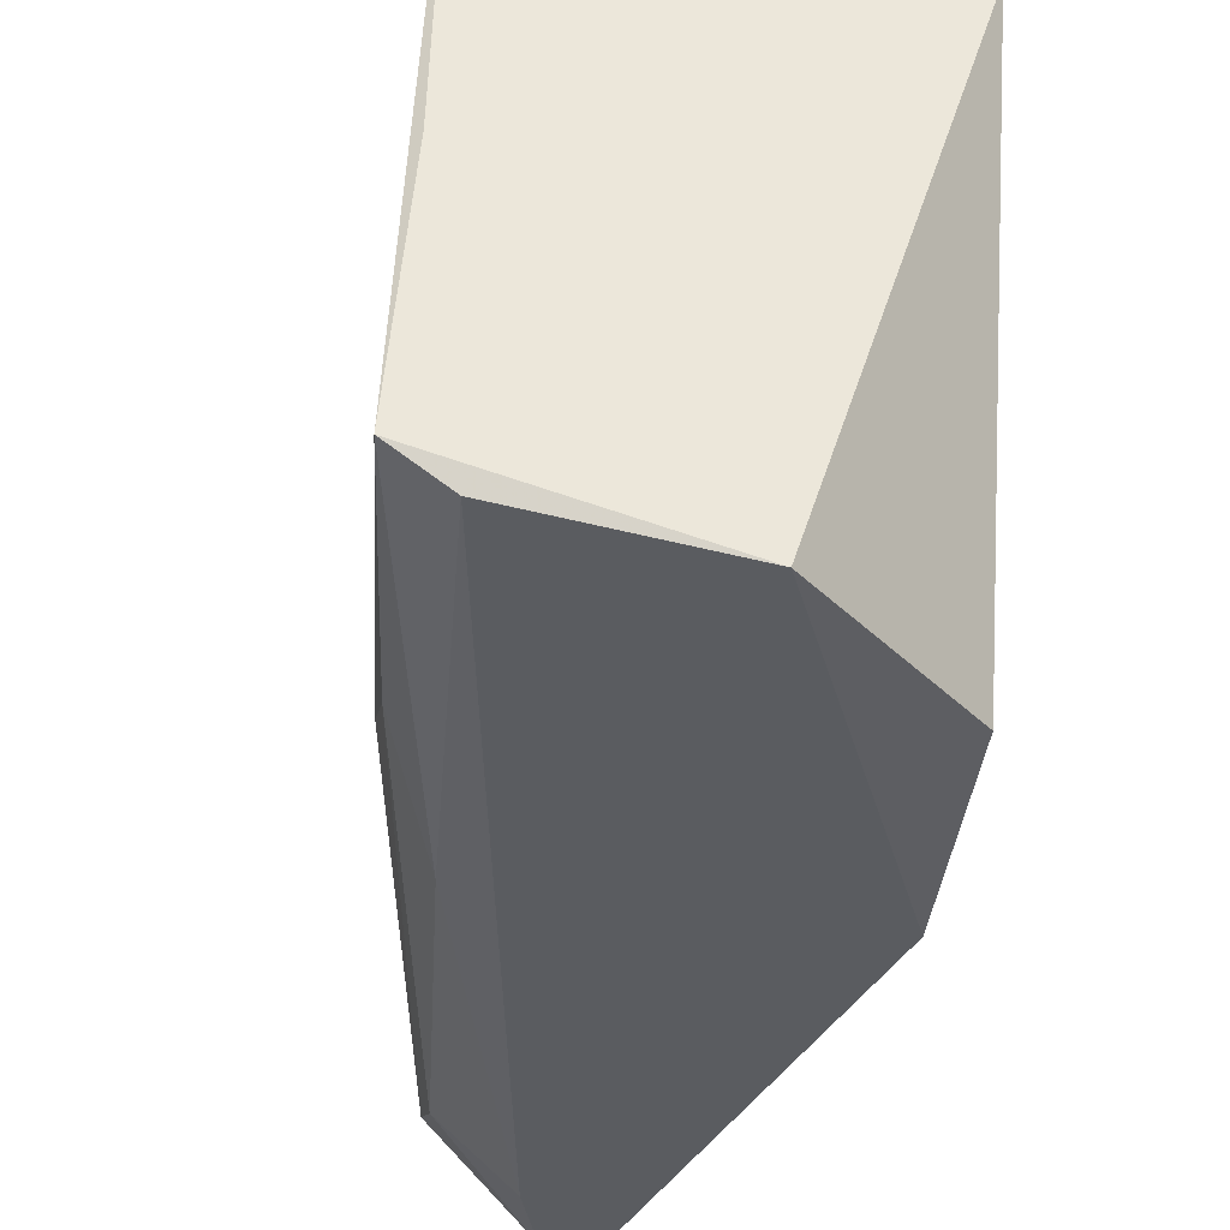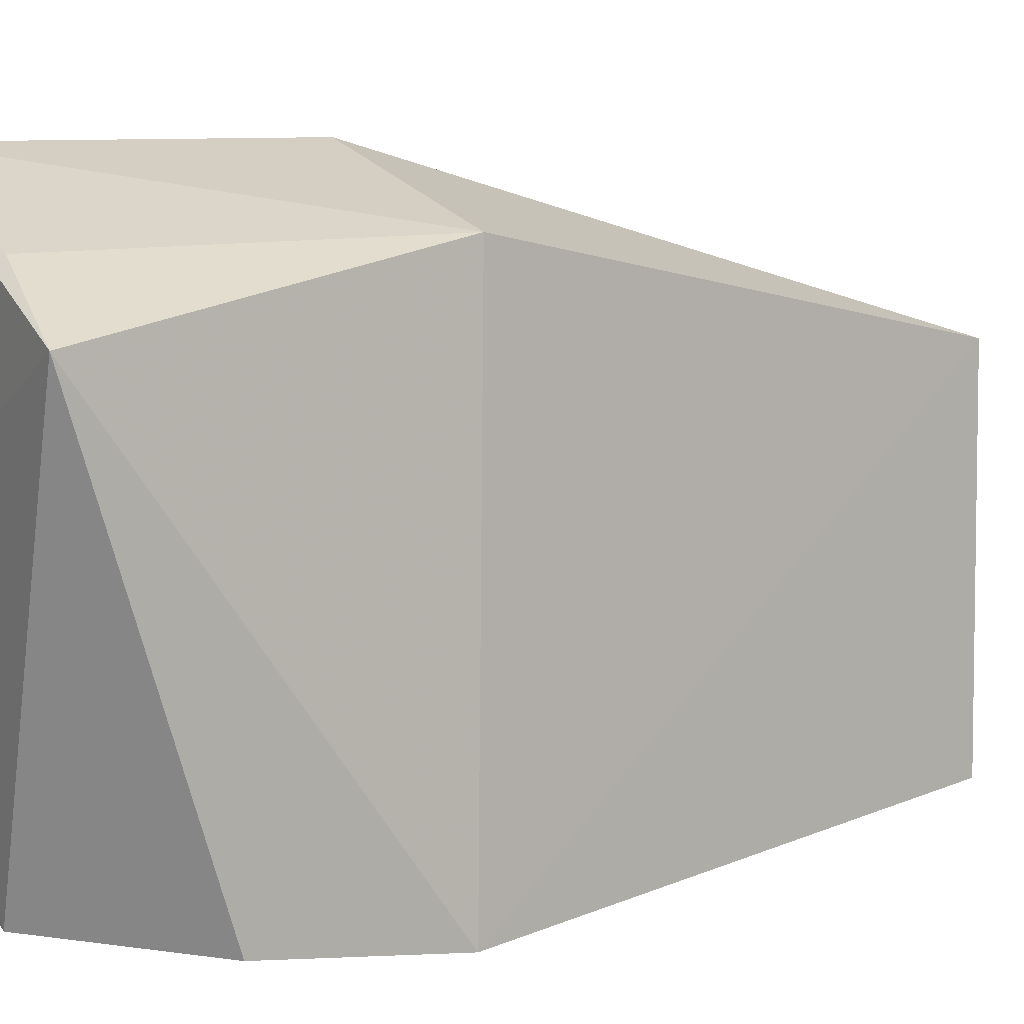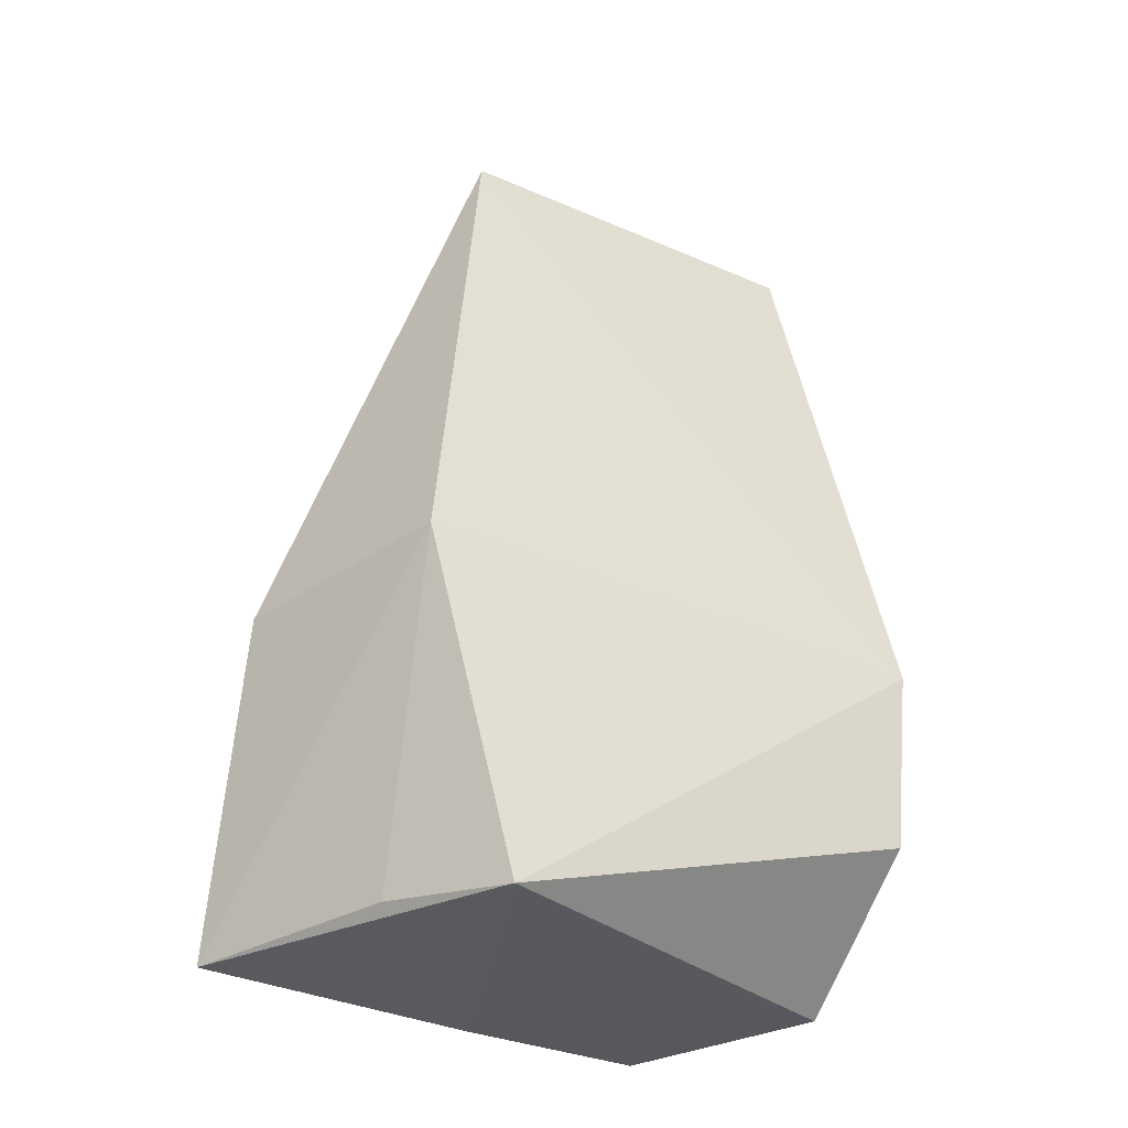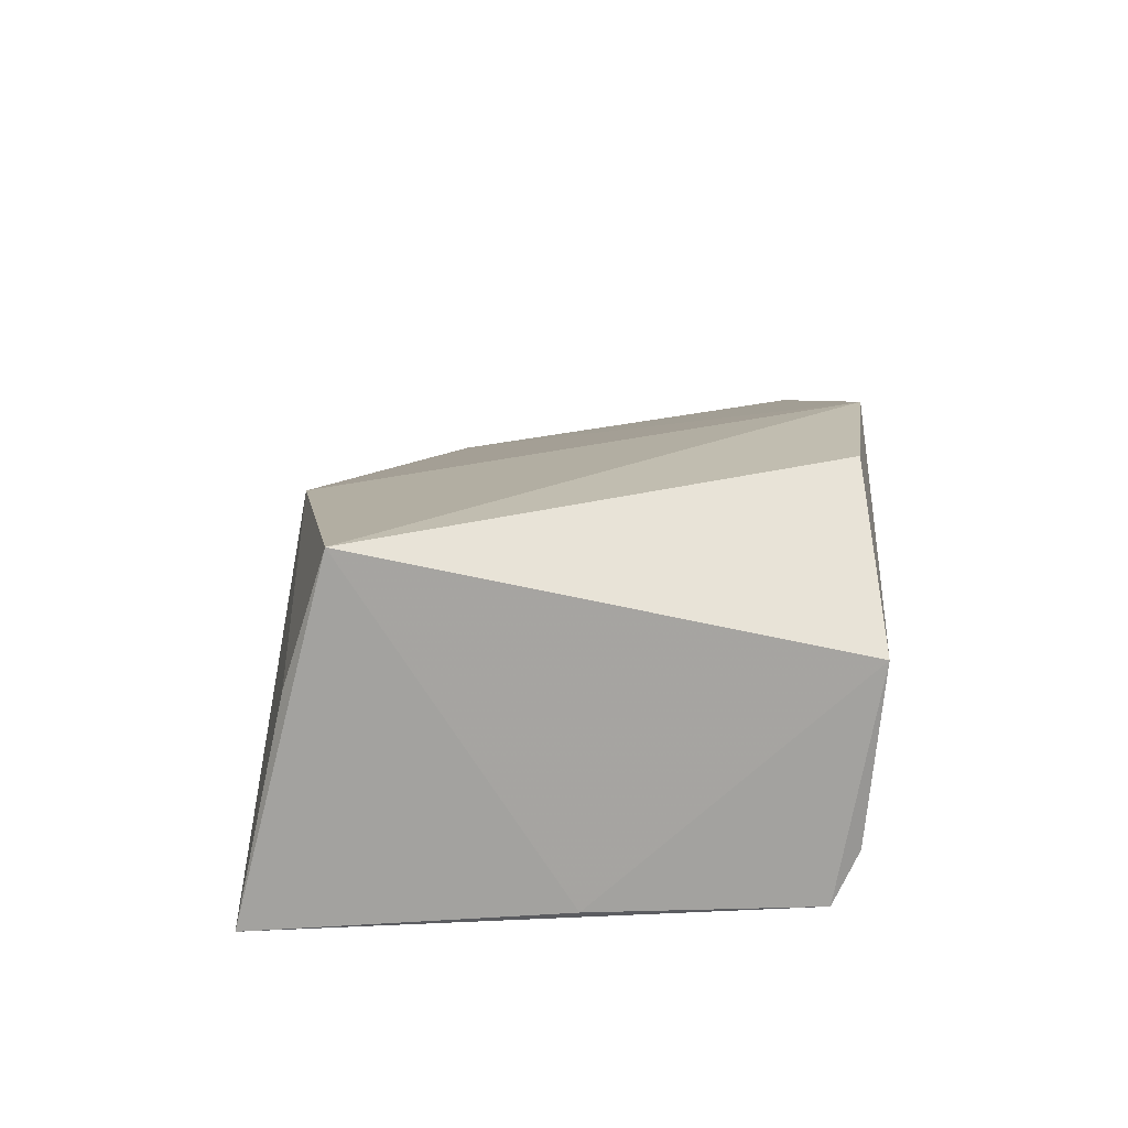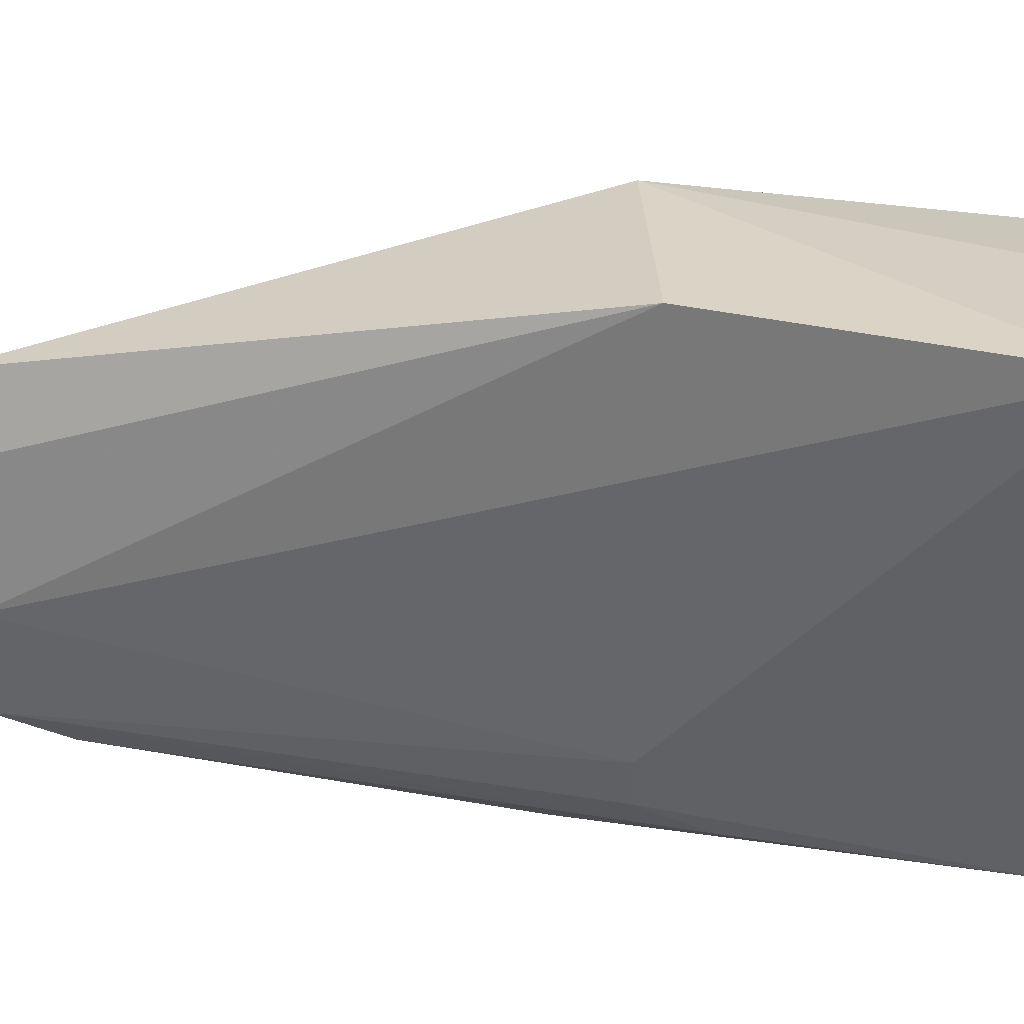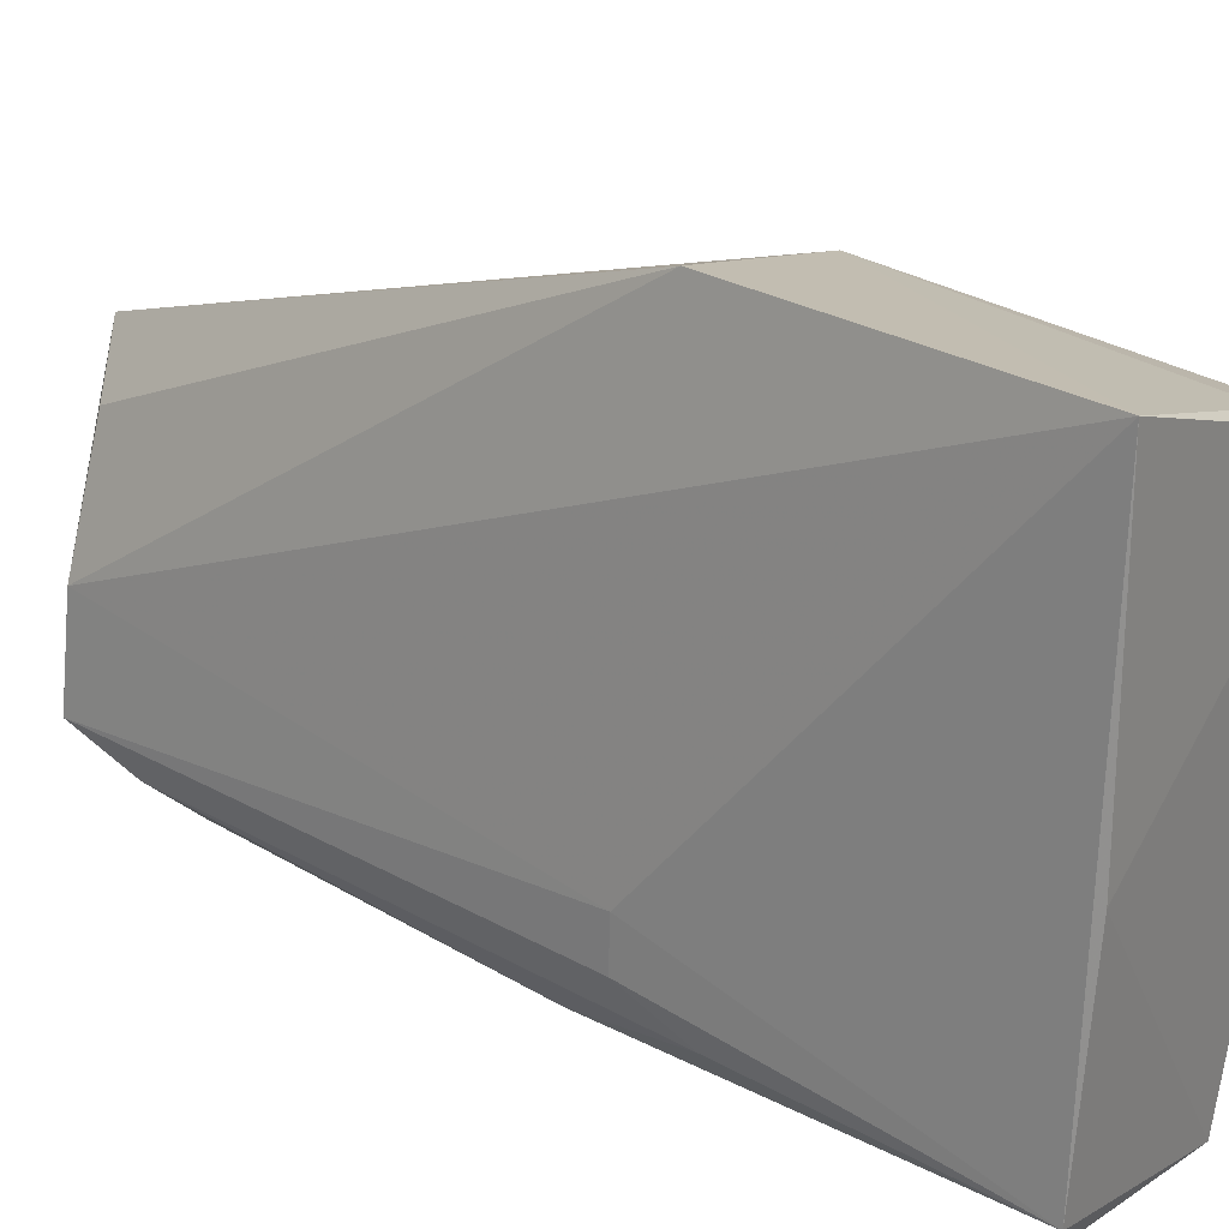
<metadata>
{"format":"obj","ext":"obj","renderer":"f3d","projection":"perspective","resolution":1024,"background":"white","views":[{"elev":-34.9,"azim":-7.0,"up":"+Z"},{"elev":10.5,"azim":63.0,"up":"+Z"},{"elev":-28.8,"azim":55.1,"up":"+Y"},{"elev":-71.4,"azim":95.9,"up":"+Y"},{"elev":43.4,"azim":-86.4,"up":"+Z"},{"elev":25.8,"azim":-55.4,"up":"+Z"}]}
</metadata>
<code>
v -0.03146 0.07889 0.04319
v -0.01303 0.05715 0.03496
v -0.0244 0.1166 0.03106
v -0.02289 0.116 0.005023
v -0.03725 0.05659 0.009131
v -0.0137 0.07871 0.003123
v -0.01639 0.08045 0.03915
v -0.03545 0.05678 0.04325
v -0.03137 0.1154 0.01203
v -0.03412 0.0571 0.007121
v -0.03602 0.05632 0.02342
v -0.02134 0.05776 0.03859
v -0.03063 0.1151 0.01905
v -0.02678 0.1105 0.005714
v -0.03581 0.07933 0.01533
v -0.02264 0.05687 0.004903
v -0.02747 0.1151 0.02749
v -0.02531 0.1156 0.005573
v -0.03293 0.08392 0.007395
v -0.03592 0.07935 0.01212
v -0.01351 0.06605 0.004794
v -0.03123 0.1106 0.009888
v -0.03584 0.07472 0.009904
f 6 4 3
f 7 3 1
f 7 6 3
f 7 2 6
f 8 7 1
f 9 3 4
f 11 8 5
f 11 2 8
f 12 8 2
f 12 2 7
f 12 7 8
f 13 3 9
f 13 8 1
f 14 4 6
f 14 6 10
f 15 5 8
f 15 13 9
f 15 8 13
f 16 10 6
f 16 5 10
f 16 11 5
f 16 2 11
f 17 13 1
f 17 1 3
f 17 3 13
f 18 9 4
f 18 4 14
f 19 14 10
f 19 10 5
f 20 15 9
f 20 5 15
f 21 16 6
f 21 6 2
f 21 2 16
f 22 18 14
f 22 9 18
f 22 14 19
f 23 22 19
f 23 19 5
f 23 5 20
f 23 20 9
f 23 9 22

</code>
